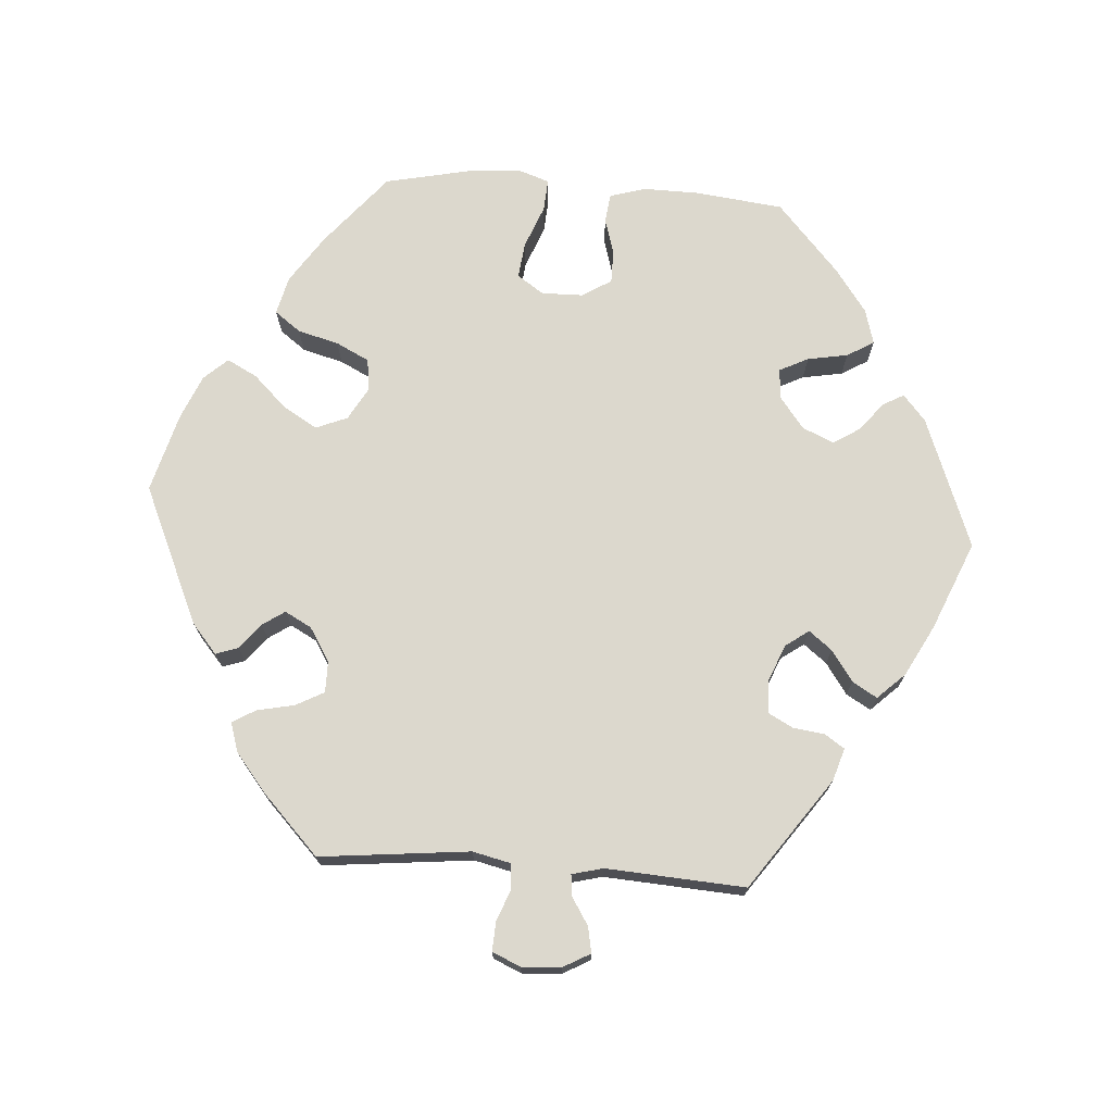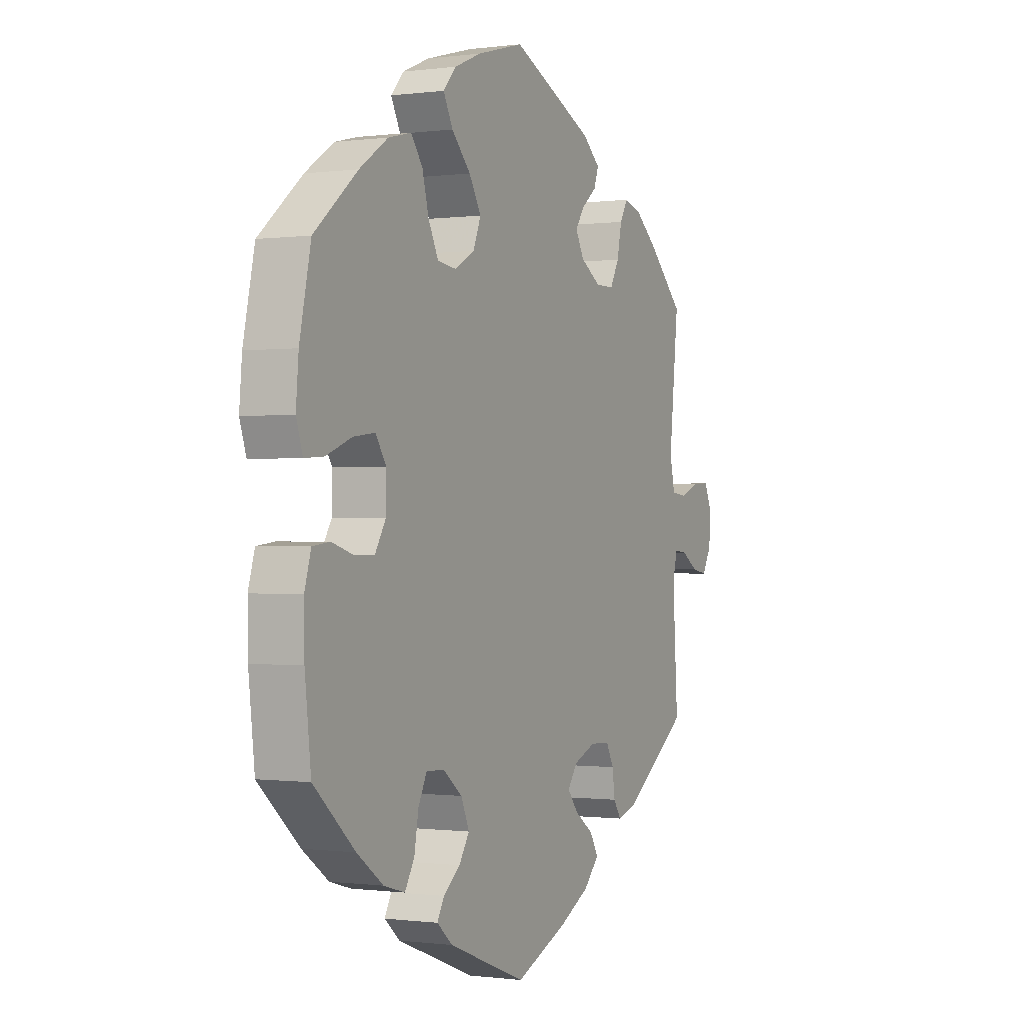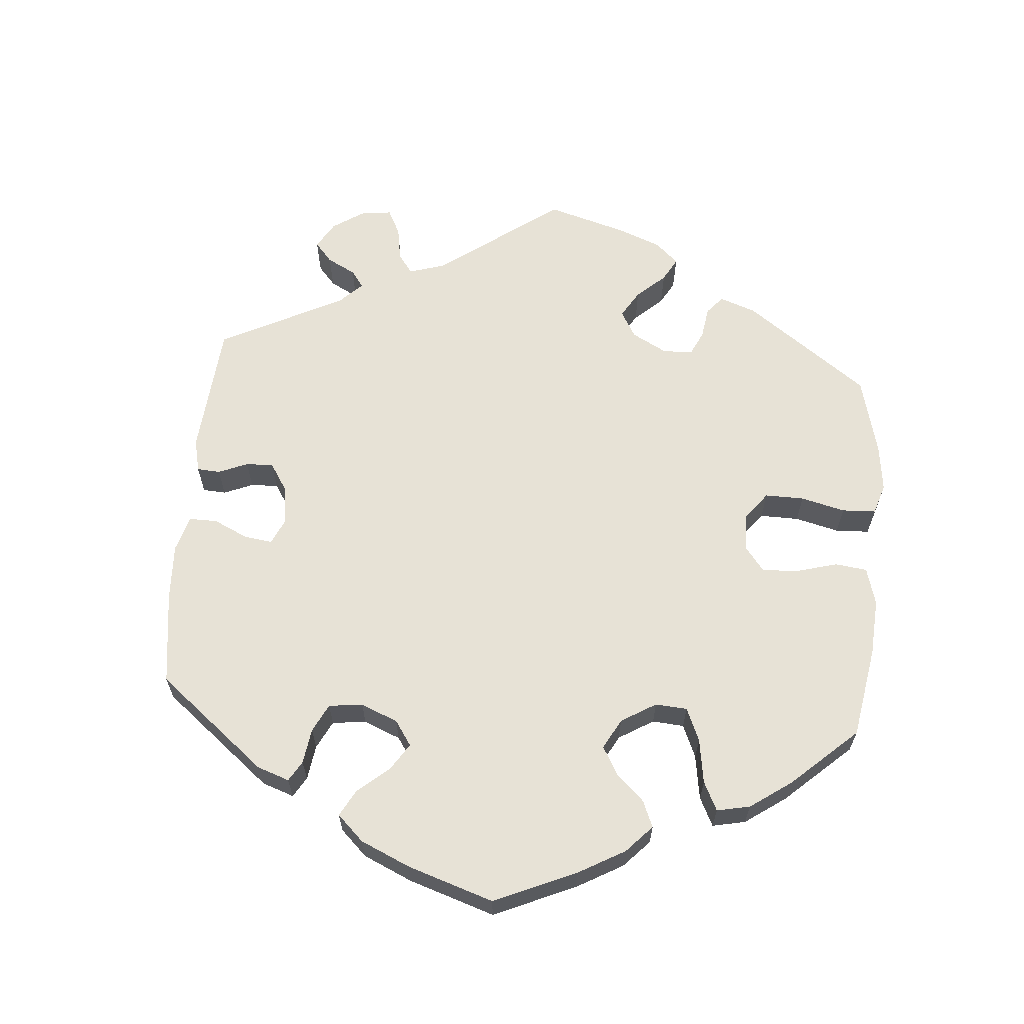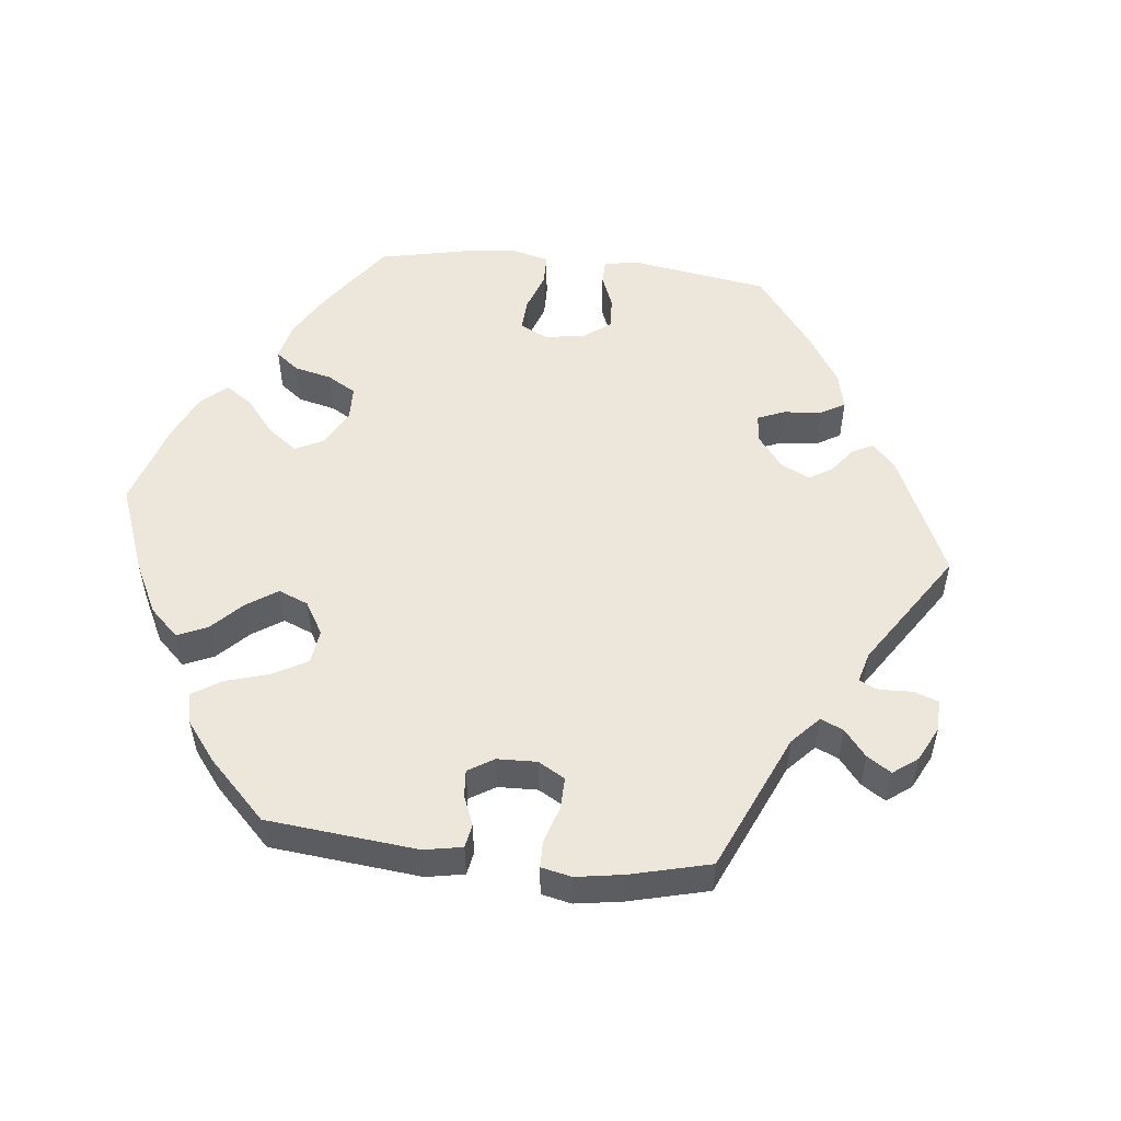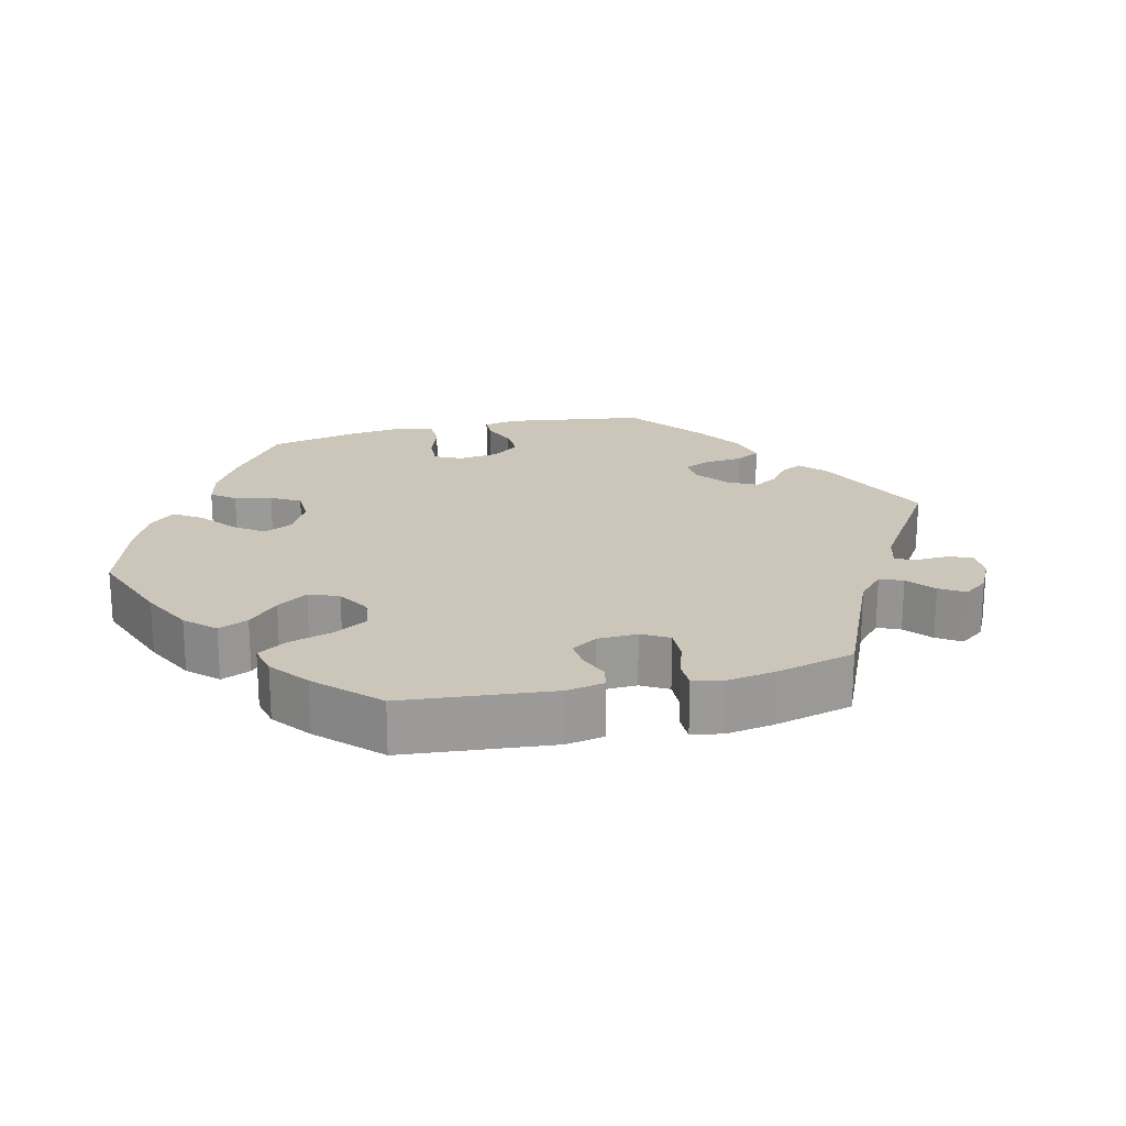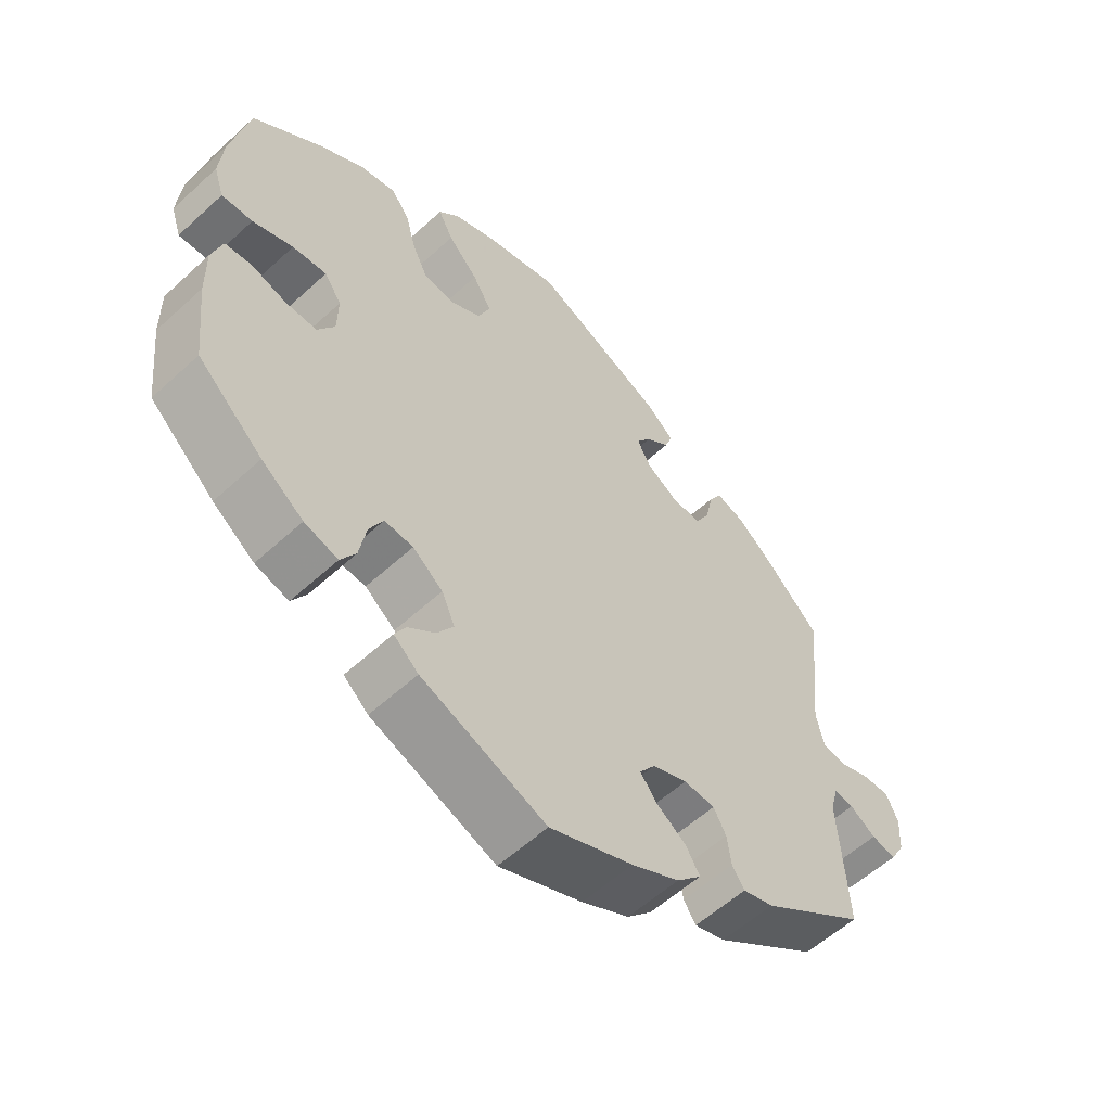
<metadata>
{"format":"obj","ext":"obj","renderer":"f3d","projection":"perspective","resolution":1024,"background":"white","views":[{"elev":72.6,"azim":94.1,"up":"+Y"},{"elev":-0.4,"azim":-63.6,"up":"+Z"},{"elev":63.6,"azim":-115.3,"up":"+Y"},{"elev":53.1,"azim":36.2,"up":"+Y"},{"elev":20.9,"azim":16.0,"up":"+Y"},{"elev":-57.3,"azim":-46.4,"up":"+Z"}]}
</metadata>
<code>
v 0.479 0.07 0.082
v 0.491 0.07 0.03
v 0.525 0.07 0.026
v 0.57 0.07 0.043
v 0.61 0.07 0.045
v 0.627 0.07 0.006
v 0.624 0.07 -0.048
v 0.603 0.07 -0.086
v 0.567 0.07 -0.079
v 0.529 0.07 -0.055
v 0.5 0.07 -0.052
v 0.489 0.07 -0.095
v 0.501 0.07 -0.288
v 0.348 0.07 -0.396
v 0.303 0.07 -0.41
v 0.285 0.07 -0.383
v 0.279 0.07 -0.339
v 0.261 0.07 -0.305
v 0.215 0.07 -0.303
v 0.164 0.07 -0.324
v 0.141 0.07 -0.356
v 0.166 0.07 -0.388
v 0.209 0.07 -0.418
v 0.229 0.07 -0.452
v 0.193 0.07 -0.49
v 0.123 0.07 -0.527
v 0.001 0.07 -0.578
v -0.181 0.07 -0.508
v -0.217 0.07 -0.477
v -0.201 0.07 -0.448
v -0.162 0.07 -0.417
v -0.138 0.07 -0.38
v -0.157 0.07 -0.336
v -0.201 0.07 -0.302
v -0.243 0.07 -0.299
v -0.263 0.07 -0.339
v -0.273 0.07 -0.395
v -0.295 0.07 -0.432
v -0.344 0.07 -0.418
v -0.405 0.07 -0.374
v -0.5 0.07 -0.289
v -0.514 0.07 -0.165
v -0.515 0.07 -0.09
v -0.5 0.07 -0.04
v -0.46 0.07 -0.035
v -0.41 0.07 -0.05
v -0.364 0.07 -0.05
v -0.339 0.07 -0.009
v -0.338 0.07 0.048
v -0.363 0.07 0.085
v -0.413 0.07 0.079
v -0.472 0.07 0.056
v -0.517 0.07 0.053
v -0.532 0.07 0.098
v -0.526 0.07 0.168
v -0.5 0.07 0.289
v -0.4 0.07 0.372
v -0.334 0.07 0.416
v -0.281 0.07 0.429
v -0.254 0.07 0.393
v -0.239 0.07 0.336
v -0.216 0.07 0.29
v -0.172 0.07 0.284
v -0.126 0.07 0.31
v -0.108 0.07 0.354
v -0.136 0.07 0.401
v -0.18 0.07 0.447
v -0.202 0.07 0.489
v -0.172 0.07 0.522
v -0.11 0.07 0.548
v -0.001 0.07 0.578
v 0.191 0.07 0.492
v 0.232 0.07 0.457
v 0.221 0.07 0.426
v 0.186 0.07 0.398
v 0.165 0.07 0.367
v 0.185 0.07 0.33
v 0.232 0.07 0.301
v 0.275 0.07 0.301
v 0.296 0.07 0.34
v 0.307 0.07 0.392
v 0.326 0.07 0.424
v 0.367 0.07 0.411
v 0.419 0.07 0.369
v 0.501 0.07 0.29
v 0.479 0 0.082
v 0.491 0 0.03
v 0.525 0 0.026
v 0.57 0 0.043
v 0.61 0 0.045
v 0.627 0 0.006
v 0.624 0 -0.048
v 0.603 0 -0.086
v 0.567 0 -0.079
v 0.529 0 -0.055
v 0.5 0 -0.052
v 0.489 0 -0.095
v 0.501 0 -0.288
v 0.348 0 -0.396
v 0.303 0 -0.41
v 0.285 0 -0.383
v 0.279 0 -0.339
v 0.261 0 -0.305
v 0.215 0 -0.303
v 0.164 0 -0.324
v 0.141 0 -0.356
v 0.166 0 -0.388
v 0.209 0 -0.418
v 0.229 0 -0.452
v 0.193 0 -0.49
v 0.123 0 -0.527
v 0.001 0 -0.578
v -0.181 0 -0.508
v -0.217 0 -0.477
v -0.201 0 -0.448
v -0.162 0 -0.417
v -0.138 0 -0.38
v -0.157 0 -0.336
v -0.201 0 -0.302
v -0.243 0 -0.299
v -0.263 0 -0.339
v -0.273 0 -0.395
v -0.295 0 -0.432
v -0.344 0 -0.418
v -0.405 0 -0.374
v -0.5 0 -0.289
v -0.514 0 -0.165
v -0.515 0 -0.09
v -0.5 0 -0.04
v -0.46 0 -0.035
v -0.41 0 -0.05
v -0.364 0 -0.05
v -0.339 0 -0.009
v -0.338 0 0.048
v -0.363 0 0.085
v -0.413 0 0.079
v -0.472 0 0.056
v -0.517 0 0.053
v -0.532 0 0.098
v -0.526 0 0.168
v -0.5 0 0.289
v -0.4 0 0.372
v -0.334 0 0.416
v -0.281 0 0.429
v -0.254 0 0.393
v -0.239 0 0.336
v -0.216 0 0.29
v -0.172 0 0.284
v -0.126 0 0.31
v -0.108 0 0.354
v -0.136 0 0.401
v -0.18 0 0.447
v -0.202 0 0.489
v -0.172 0 0.522
v -0.11 0 0.548
v -0.001 0 0.578
v 0.191 0 0.492
v 0.232 0 0.457
v 0.221 0 0.426
v 0.186 0 0.398
v 0.165 0 0.367
v 0.185 0 0.33
v 0.232 0 0.301
v 0.275 0 0.301
v 0.296 0 0.34
v 0.307 0 0.392
v 0.326 0 0.424
v 0.367 0 0.411
v 0.419 0 0.369
v 0.501 0 0.29
f 84 85 1
f 83 84 1
f 80 81 82 83
f 79 80 83 1
f 78 79 1 2
f 77 78 2
f 72 73 74 75
f 72 75 76
f 71 72 76
f 70 71 76 77
f 66 67 68 69
f 65 66 69 70
f 58 59 60 61
f 58 61 62
f 57 58 62
f 56 57 62
f 55 56 62 63
f 51 52 53 54
f 50 51 54 55
f 43 44 45 46
f 43 46 47
f 42 43 47
f 41 42 47
f 40 41 47 48
f 36 37 38 39
f 35 36 39 40
f 28 29 30 31
f 28 31 32
f 27 28 32
f 26 27 32 33
f 22 23 24 25
f 21 22 25 26
f 14 15 16 17
f 12 13 14 17
f 11 12 17 18
f 7 8 9 10
f 7 10 11
f 6 7 11
f 3 4 5 6
f 2 3 6 11
f 65 70 77 2
f 50 55 63
f 49 50 63 64
f 48 49 64
f 35 40 48 64
f 34 35 64 65
f 21 26 33 34
f 20 21 34 65
f 2 11 18 19
f 2 19 20 65
f 86 170 169
f 86 169 168
f 168 167 166 165
f 86 168 165 164
f 87 86 164 163
f 87 163 162
f 160 159 158 157
f 161 160 157
f 161 157 156
f 162 161 156 155
f 154 153 152 151
f 155 154 151 150
f 146 145 144 143
f 147 146 143
f 147 143 142
f 147 142 141
f 148 147 141 140
f 139 138 137 136
f 140 139 136 135
f 131 130 129 128
f 132 131 128
f 132 128 127
f 132 127 126
f 133 132 126 125
f 124 123 122 121
f 125 124 121 120
f 116 115 114 113
f 117 116 113
f 117 113 112
f 118 117 112 111
f 110 109 108 107
f 111 110 107 106
f 102 101 100 99
f 102 99 98 97
f 103 102 97 96
f 95 94 93 92
f 96 95 92
f 96 92 91
f 91 90 89 88
f 96 91 88 87
f 87 162 155 150
f 148 140 135
f 149 148 135 134
f 149 134 133
f 149 133 125 120
f 150 149 120 119
f 119 118 111 106
f 150 119 106 105
f 104 103 96 87
f 150 105 104 87
f 1 86 87 2
f 2 87 88 3
f 3 88 89 4
f 4 89 90 5
f 5 90 91 6
f 6 91 92 7
f 7 92 93 8
f 8 93 94 9
f 9 94 95 10
f 10 95 96 11
f 11 96 97 12
f 12 97 98 13
f 13 98 99 14
f 14 99 100 15
f 15 100 101 16
f 16 101 102 17
f 17 102 103 18
f 18 103 104 19
f 19 104 105 20
f 20 105 106 21
f 21 106 107 22
f 22 107 108 23
f 23 108 109 24
f 24 109 110 25
f 25 110 111 26
f 26 111 112 27
f 27 112 113 28
f 28 113 114 29
f 29 114 115 30
f 30 115 116 31
f 31 116 117 32
f 32 117 118 33
f 33 118 119 34
f 34 119 120 35
f 35 120 121 36
f 36 121 122 37
f 37 122 123 38
f 38 123 124 39
f 39 124 125 40
f 40 125 126 41
f 41 126 127 42
f 42 127 128 43
f 43 128 129 44
f 44 129 130 45
f 45 130 131 46
f 46 131 132 47
f 47 132 133 48
f 48 133 134 49
f 49 134 135 50
f 50 135 136 51
f 51 136 137 52
f 52 137 138 53
f 53 138 139 54
f 54 139 140 55
f 55 140 141 56
f 56 141 142 57
f 57 142 143 58
f 58 143 144 59
f 59 144 145 60
f 60 145 146 61
f 61 146 147 62
f 62 147 148 63
f 63 148 149 64
f 64 149 150 65
f 65 150 151 66
f 66 151 152 67
f 67 152 153 68
f 68 153 154 69
f 69 154 155 70
f 70 155 156 71
f 71 156 157 72
f 72 157 158 73
f 73 158 159 74
f 74 159 160 75
f 75 160 161 76
f 76 161 162 77
f 77 162 163 78
f 78 163 164 79
f 79 164 165 80
f 80 165 166 81
f 81 166 167 82
f 82 167 168 83
f 83 168 169 84
f 84 169 170 85
f 85 170 86 1

</code>
